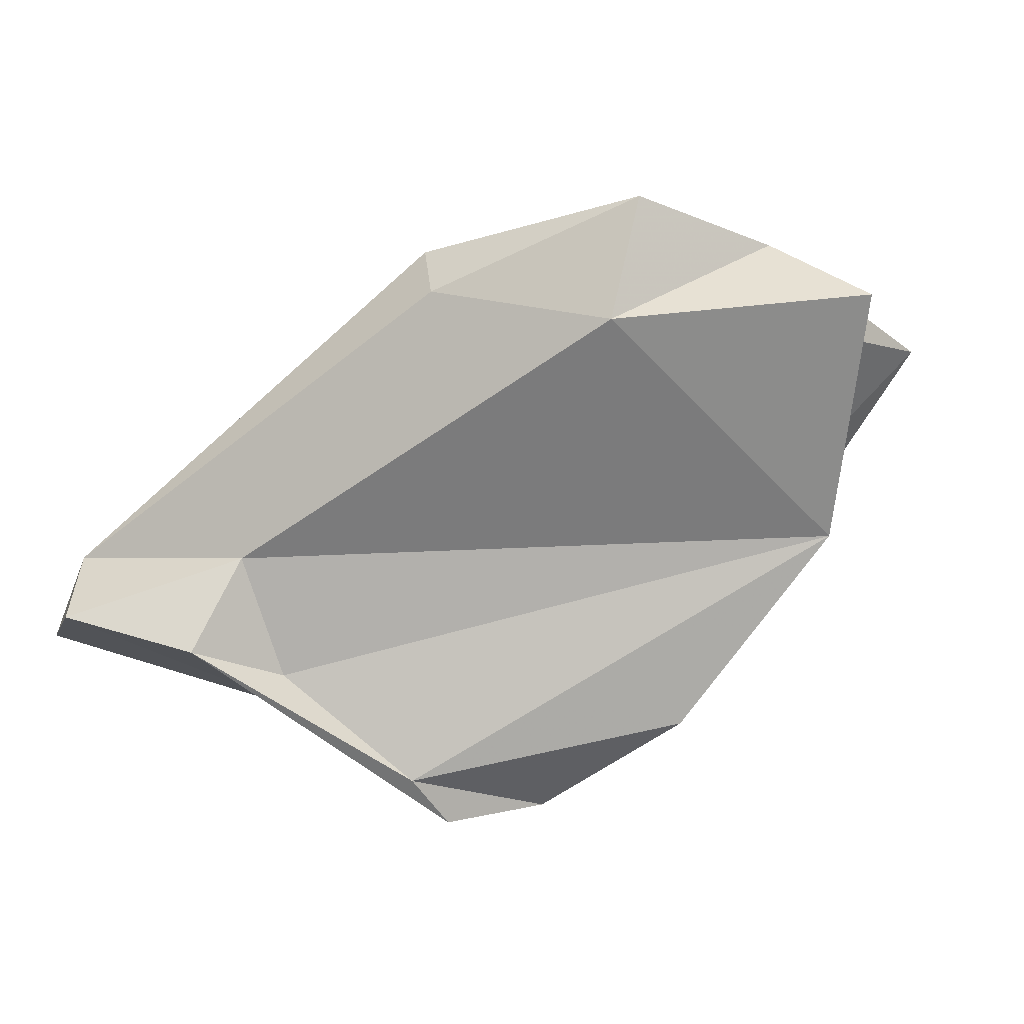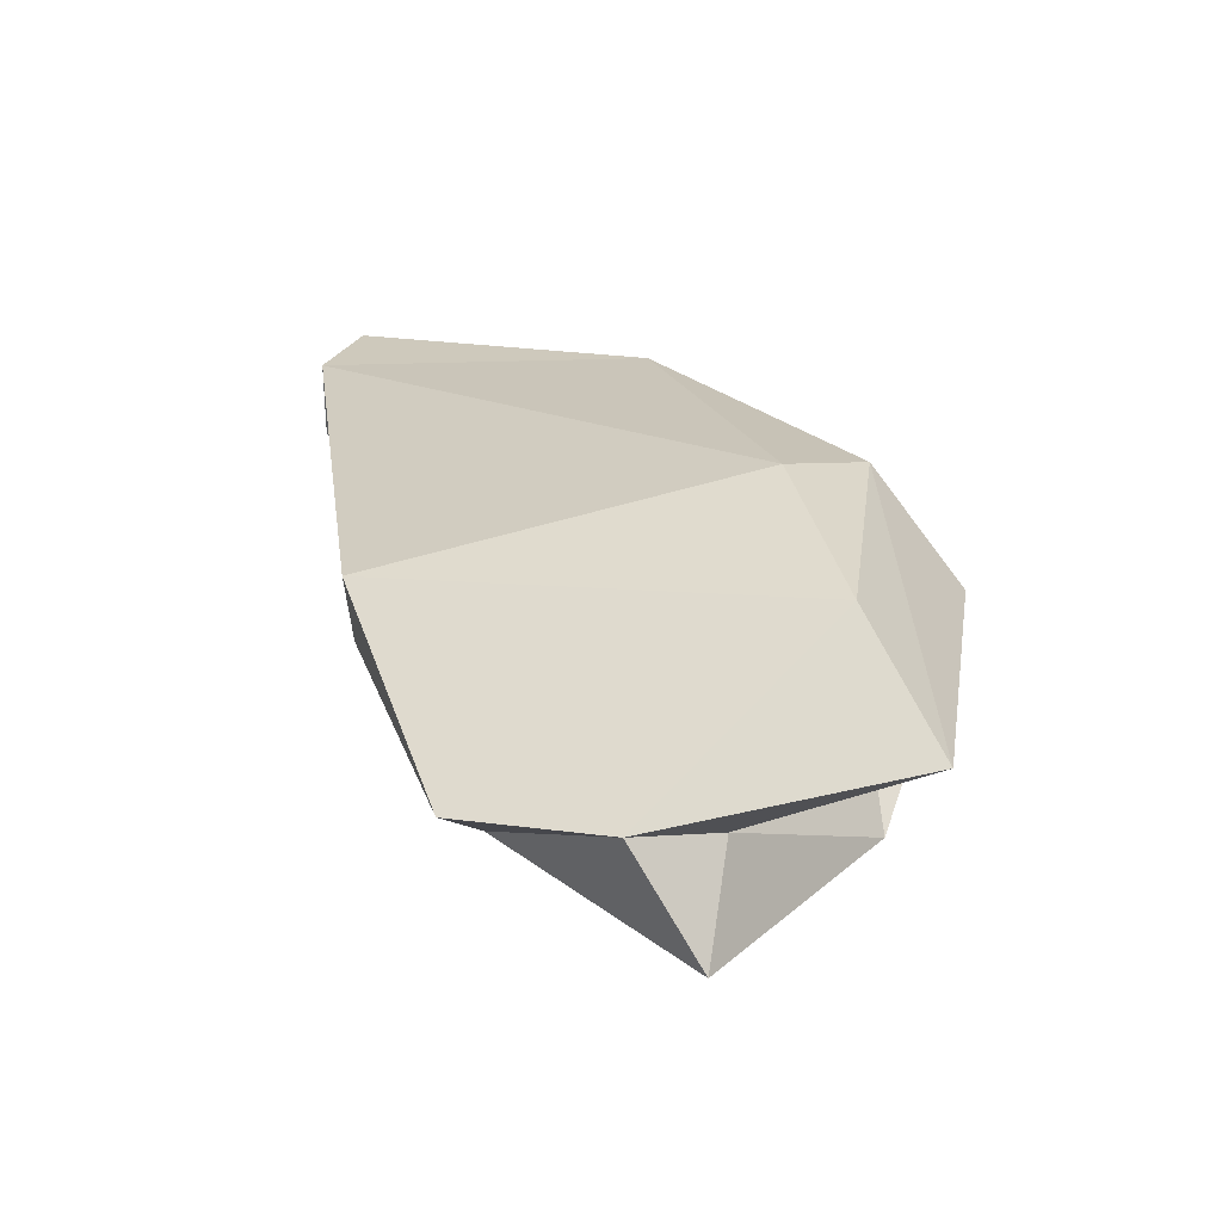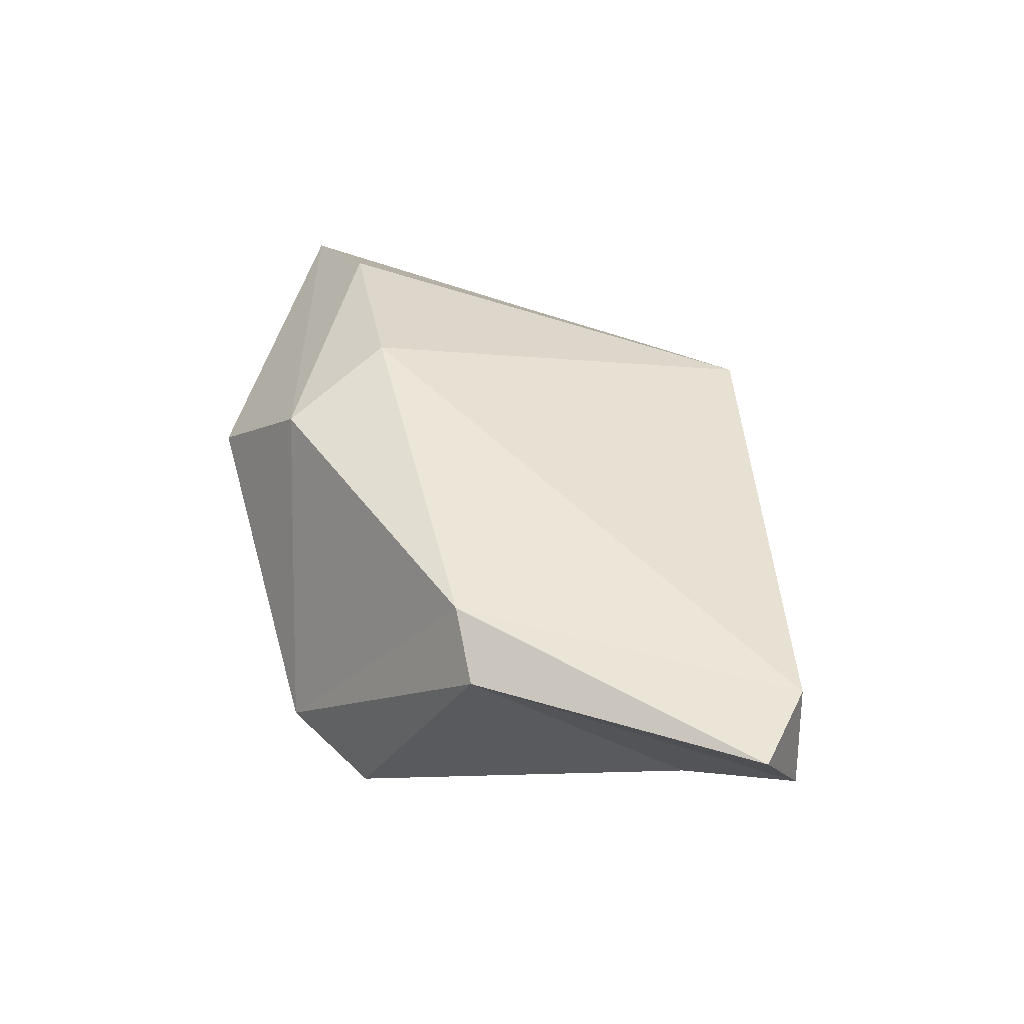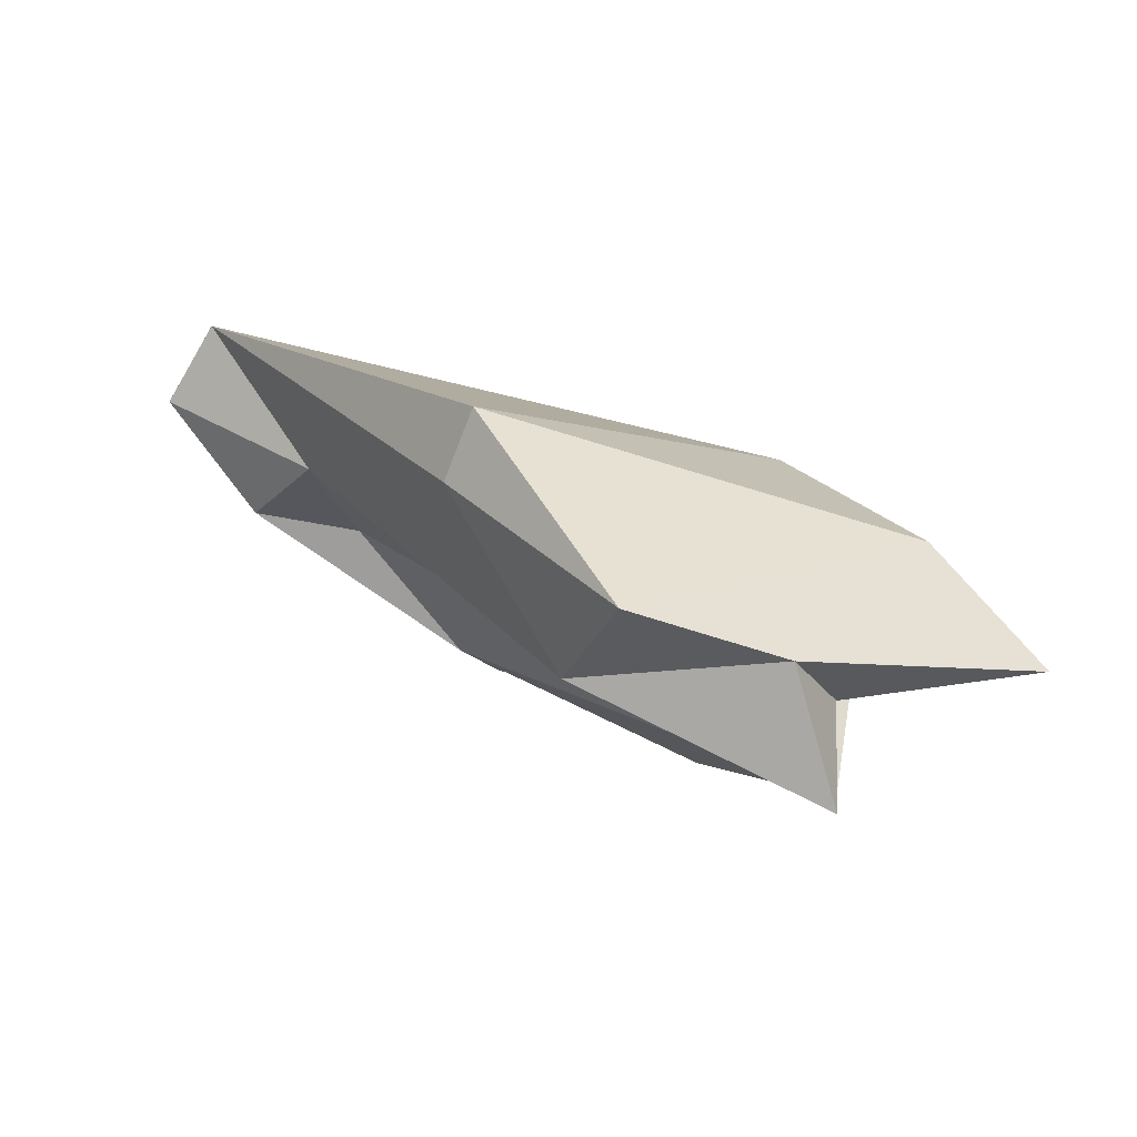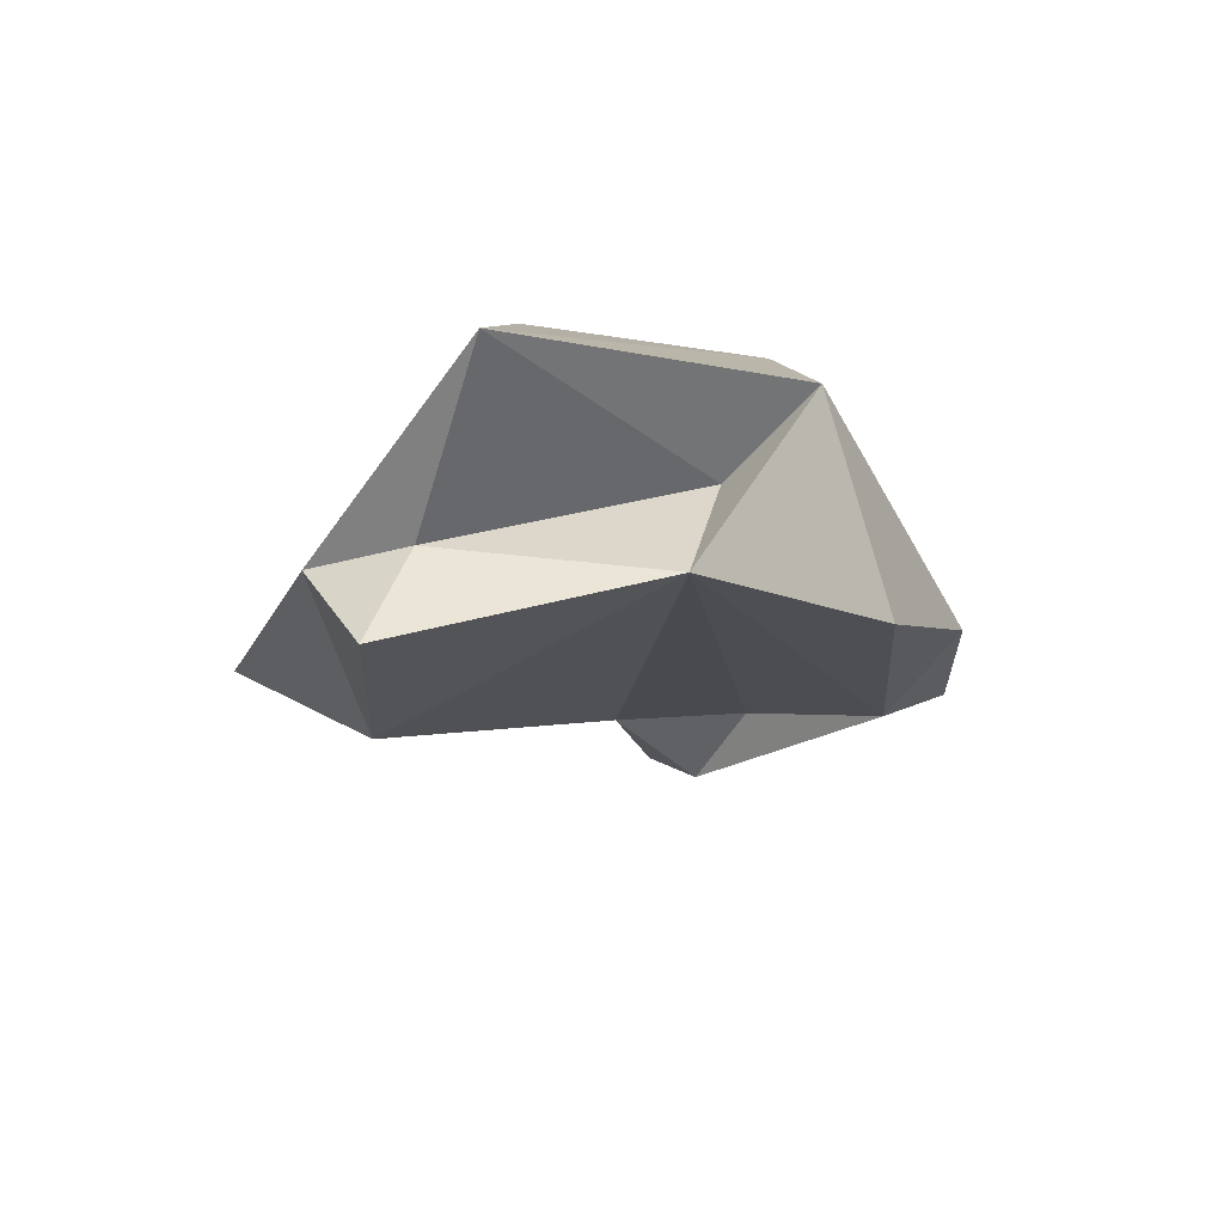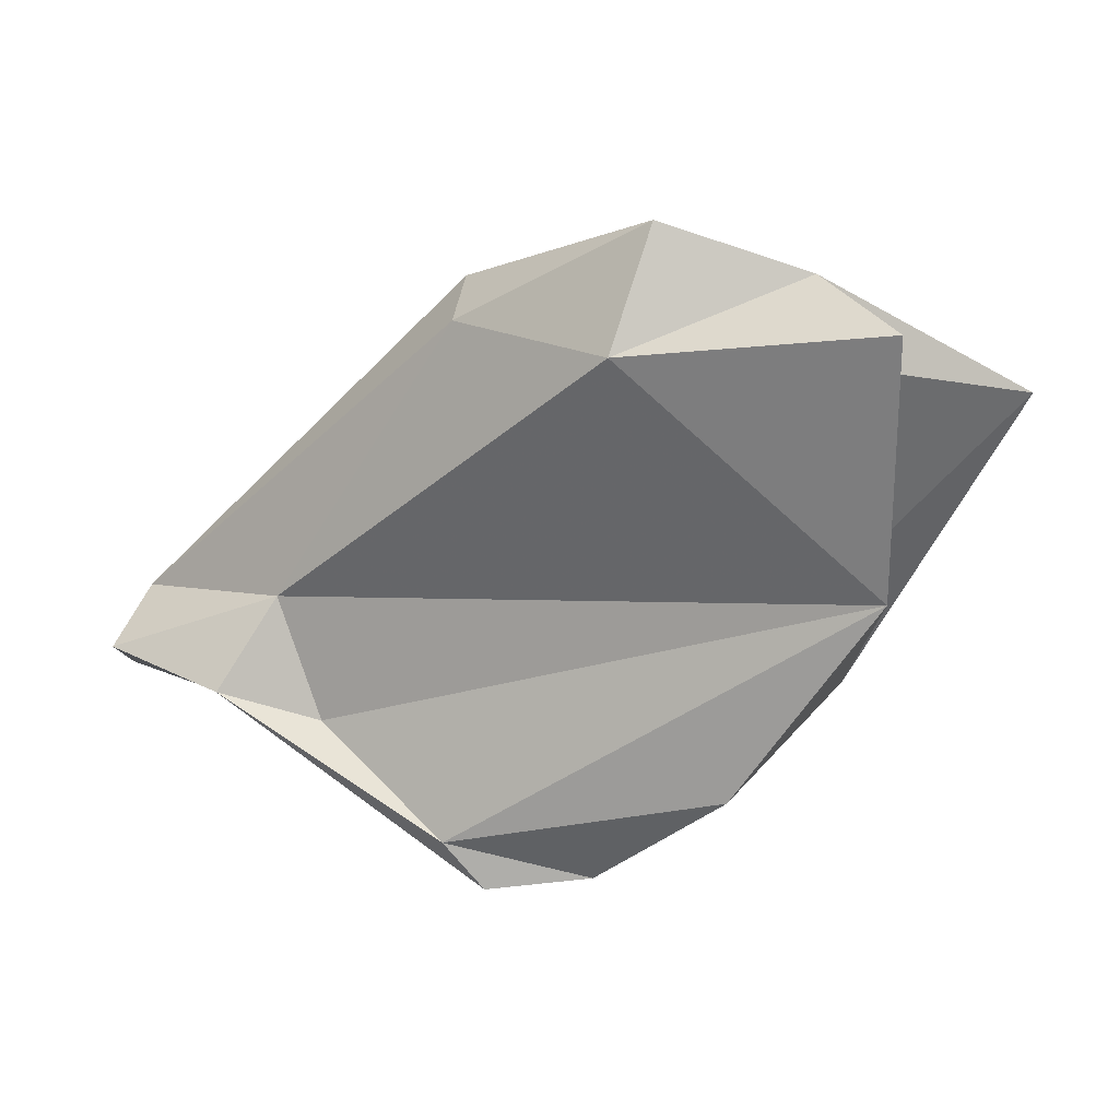
<metadata>
{"format":"obj","ext":"obj","renderer":"f3d","projection":"perspective","resolution":1024,"background":"white","views":[{"elev":6.2,"azim":152.4,"up":"+Y"},{"elev":0.6,"azim":-145.2,"up":"+Z"},{"elev":66.3,"azim":39.3,"up":"+Z"},{"elev":68.2,"azim":-173.7,"up":"+Y"},{"elev":-41.4,"azim":-98.6,"up":"+Z"},{"elev":8.6,"azim":170.9,"up":"+Y"}]}
</metadata>
<code>
v 186.3 260.2 88.66
v 191.8 253.5 94.77
v 190.7 261.8 84.56
v 191.3 254.7 90.36
v 190.8 260.9 87.28
v 190.2 255.6 86.79
v 192.2 256.5 94.62
v 191.8 263 87.28
v 188.9 259.2 91.78
v 189.8 252.9 91.96
v 193.3 250.7 88.82
v 196.1 248.4 91.28
v 195.4 264.2 87.57
v 200.4 250.3 97.24
v 198.7 248.1 91.59
v 196.5 261.2 87.01
v 199.4 261.8 90.89
v 199.7 249.3 91.62
v 198.9 262.8 92.26
v 199.1 251.4 97.55
v 204.9 252.8 93.45
v 202.4 252 93.59
v 203.4 255.1 93.81
v 207 252.7 98.43
v 206.4 254.8 97.49
v 207.4 253.5 95.91
g foo
f 7 19 9
f 25 19 7
f 24 25 20
f 20 25 7
f 9 2 7
f 24 20 14
f 20 7 2
f 13 19 17
f 17 19 25
f 8 9 13
f 13 9 19
f 23 17 25
f 26 23 25
f 26 25 24
f 8 1 9
f 24 14 26
f 2 9 1
f 10 2 1
f 10 12 2
f 2 12 20
f 20 12 14
f 13 17 16
f 23 26 21
f 8 5 1
f 4 1 5
f 14 15 21
f 21 26 14
f 4 10 1
f 12 15 14
f 8 13 16
f 23 16 17
f 16 3 8
f 21 22 23
f 5 8 3
f 18 22 21
f 6 5 3
f 5 6 4
f 18 21 15
f 4 6 10
f 10 6 11
f 18 12 11
f 15 12 18
f 12 10 11
f 6 3 16
f 6 16 23
f 22 6 23
f 18 6 22
f 18 11 6
g

</code>
